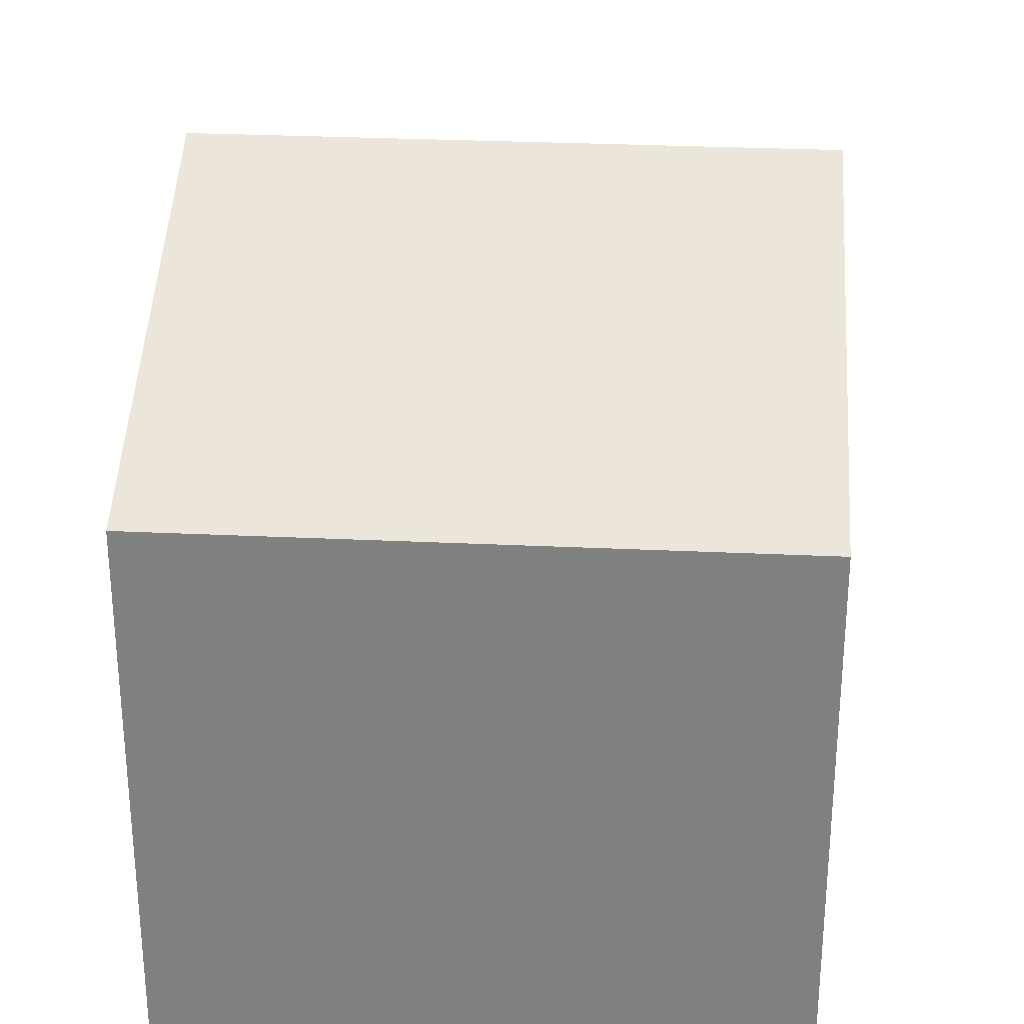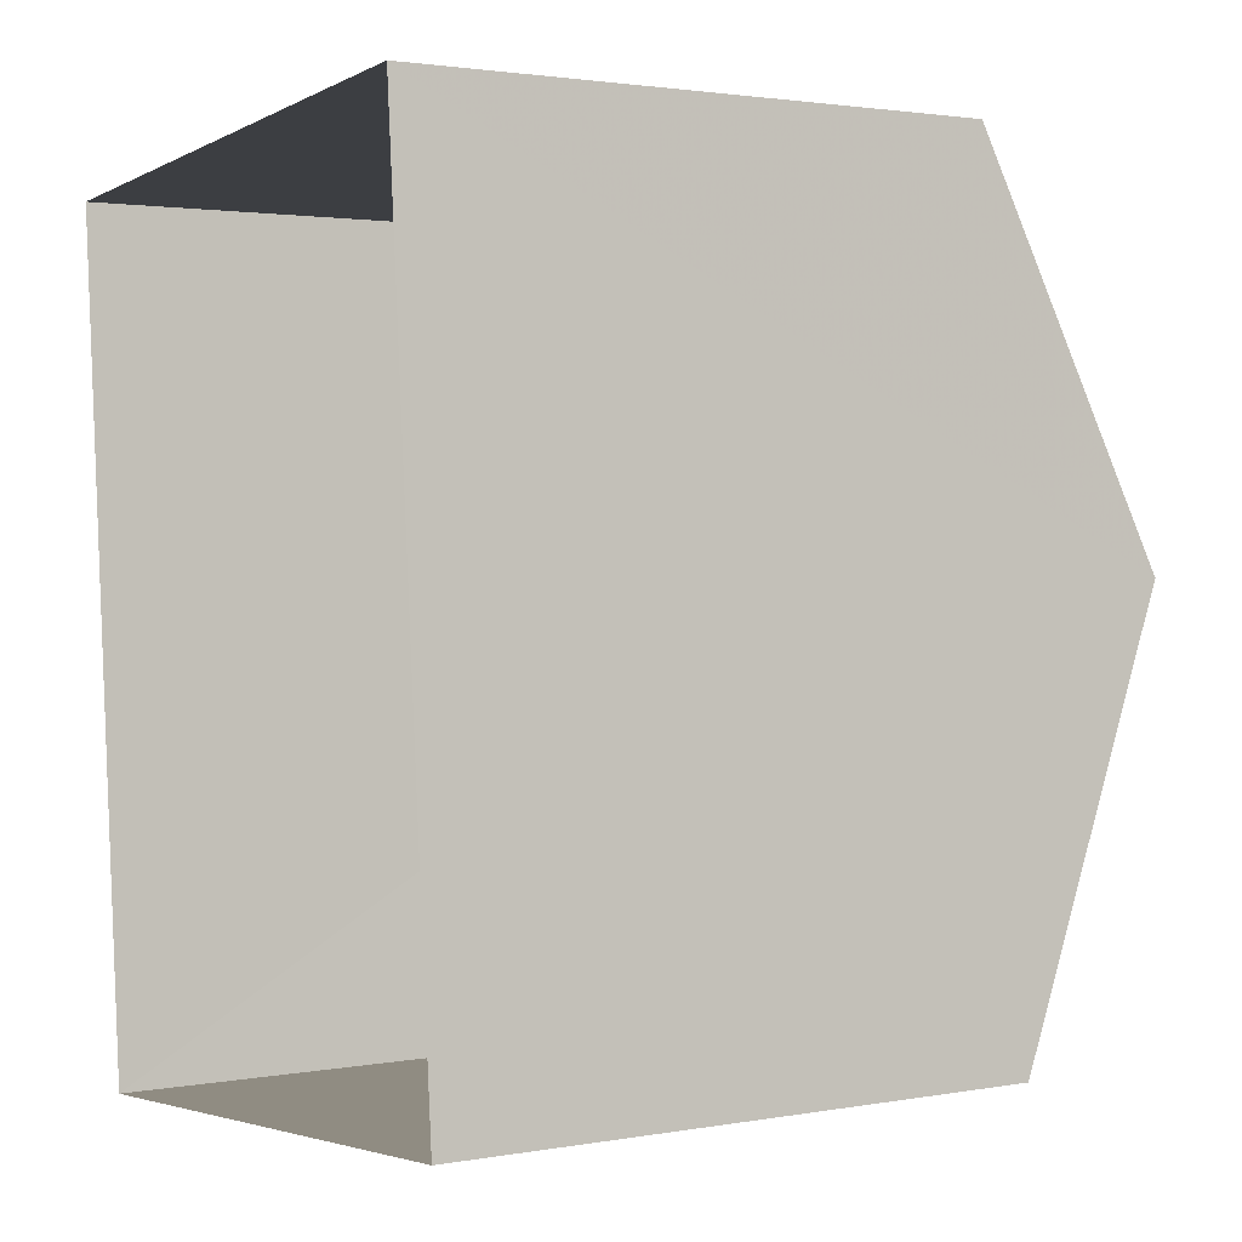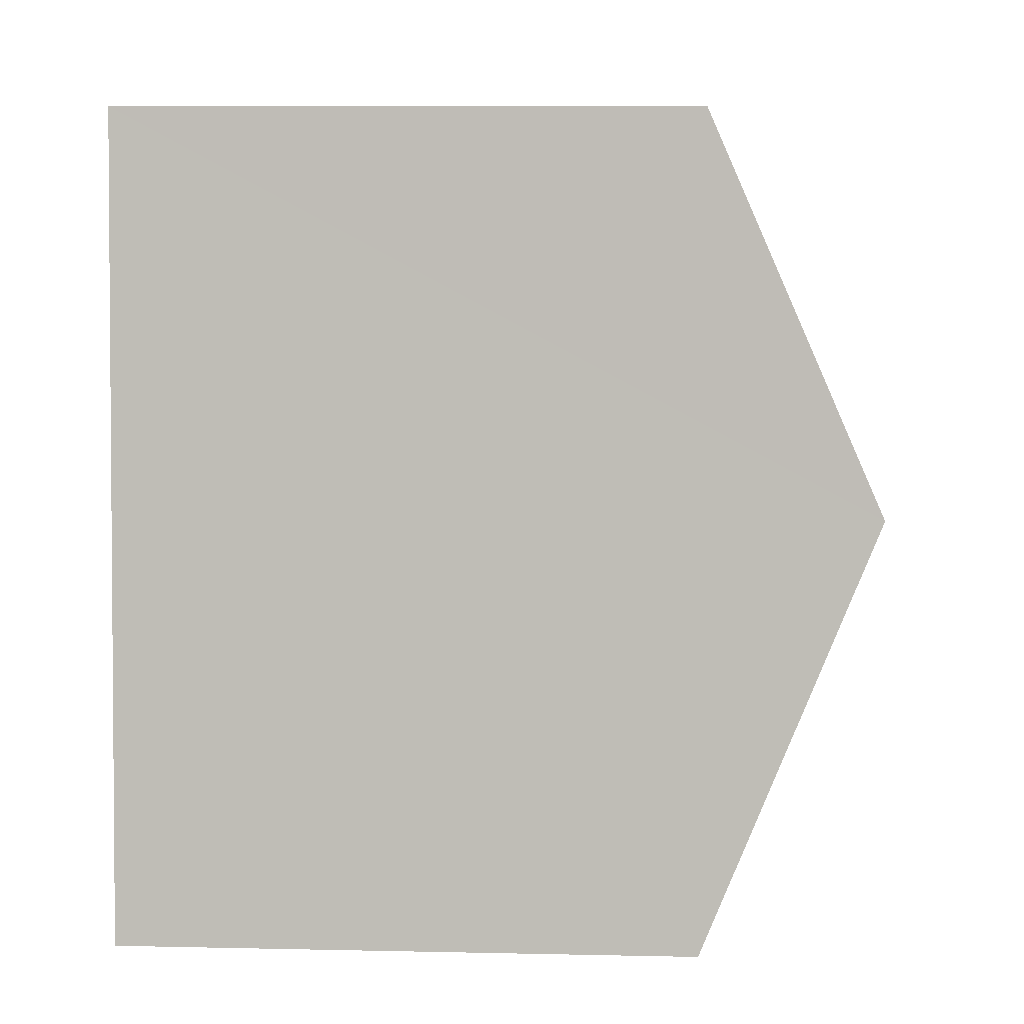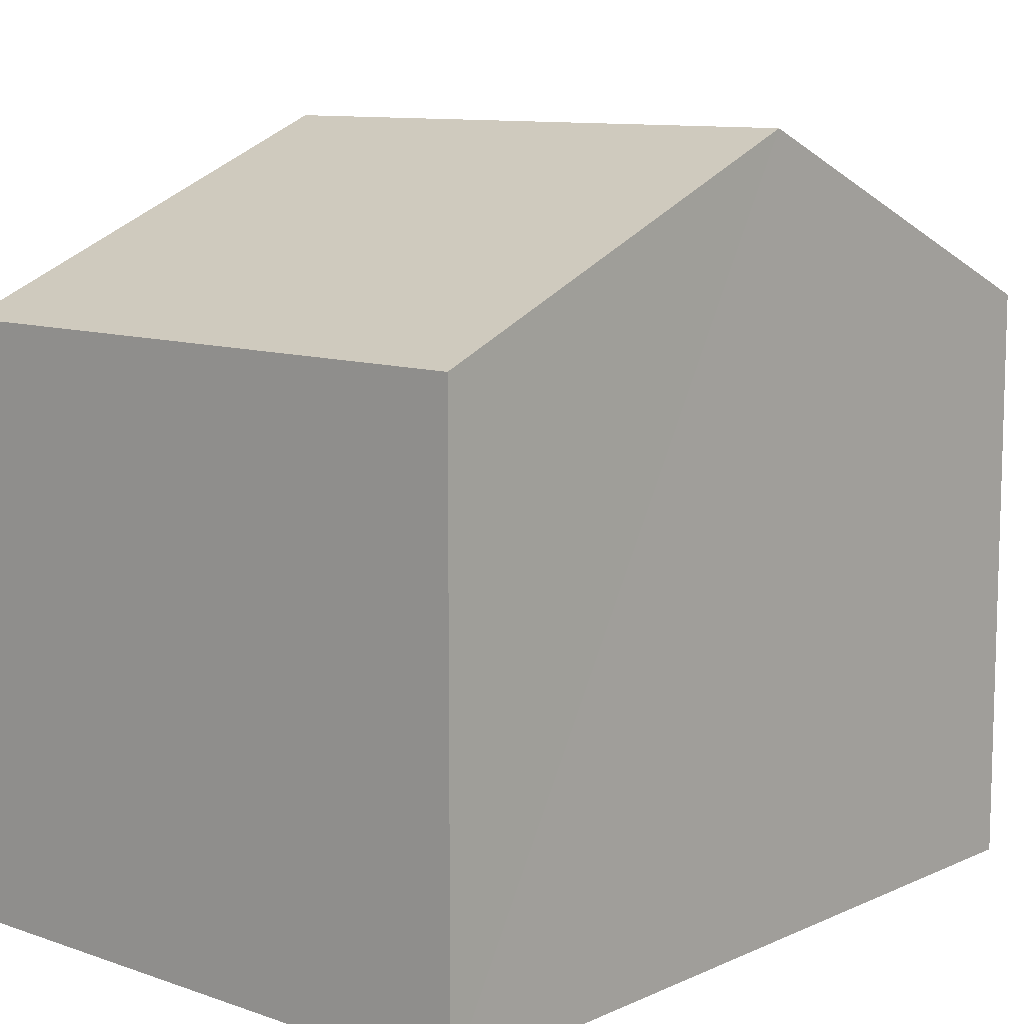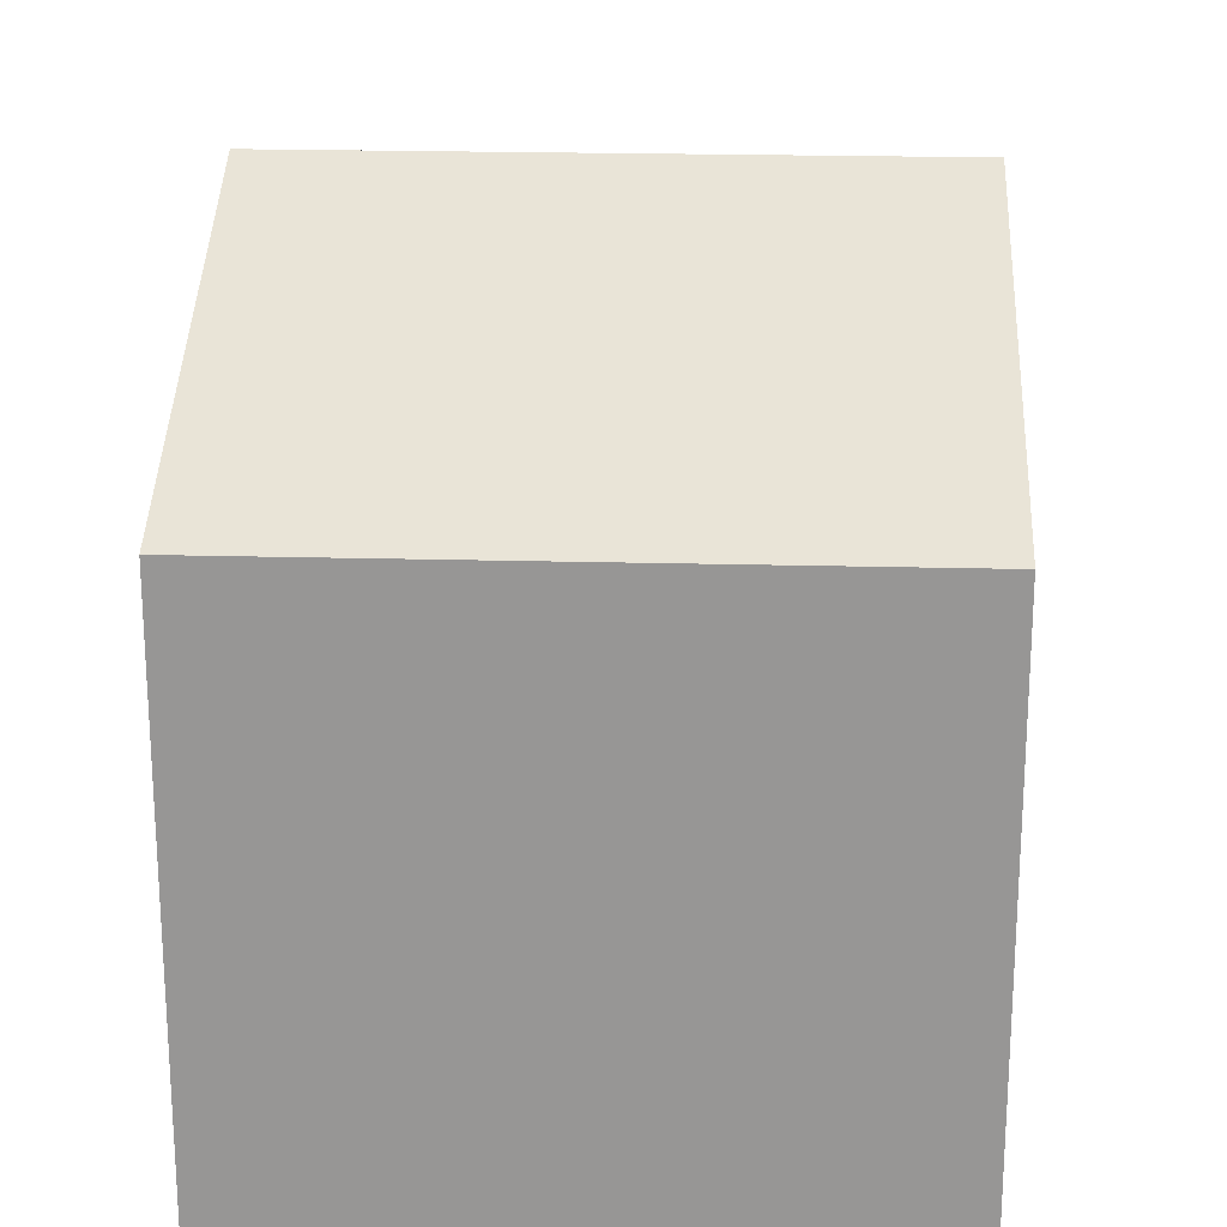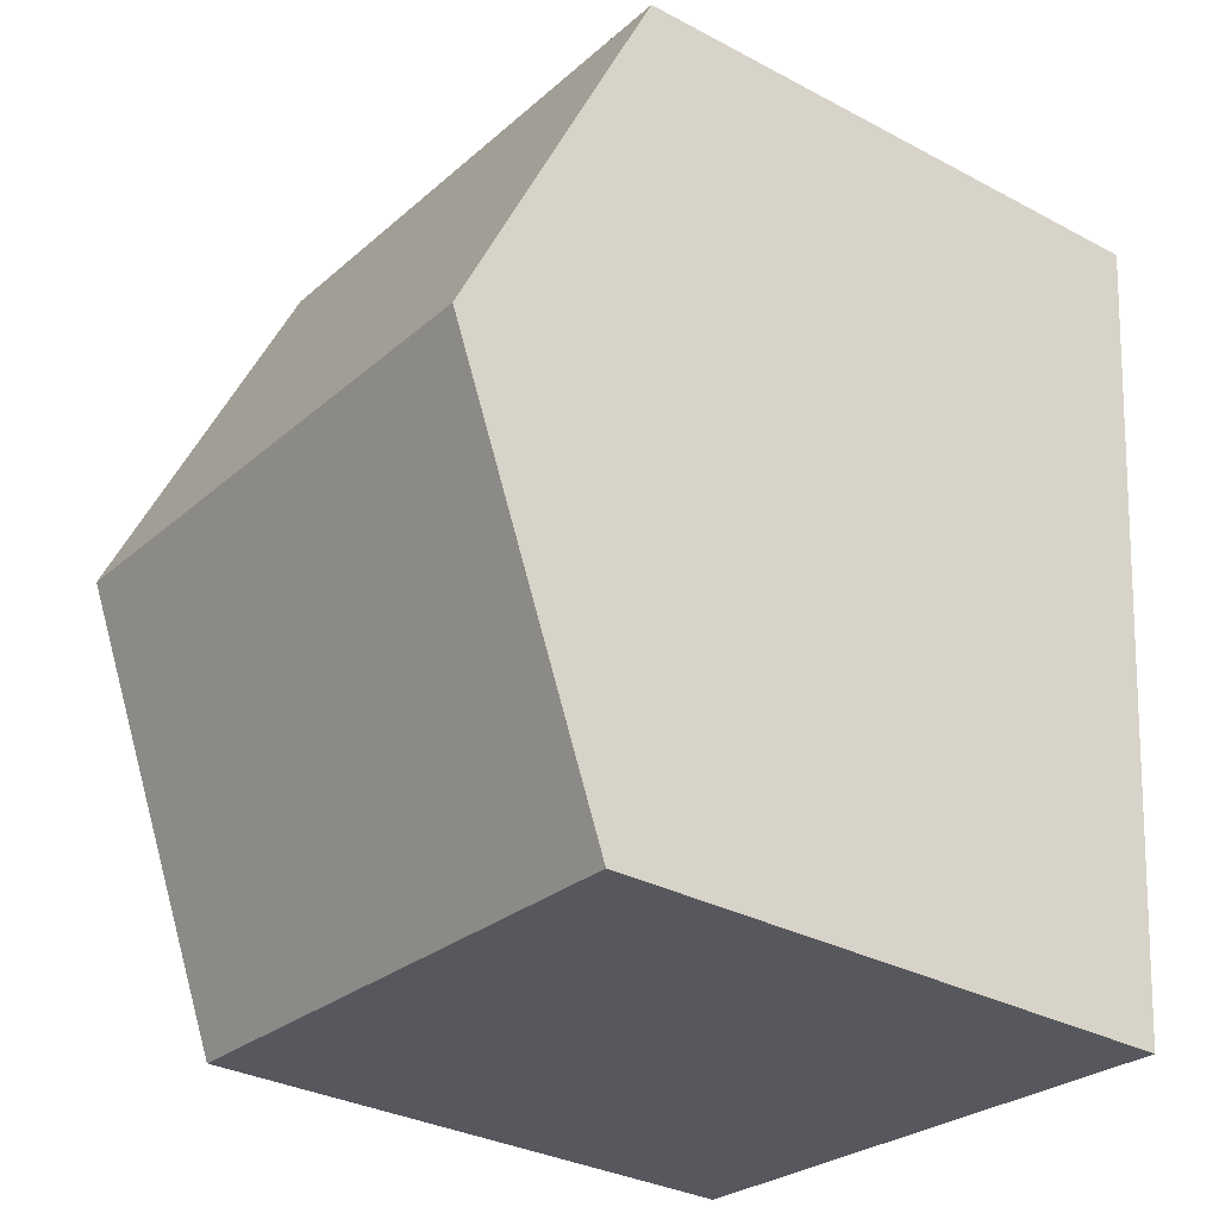
<metadata>
{"format":"obj","ext":"obj","renderer":"f3d","projection":"perspective","resolution":1024,"background":"white","views":[{"elev":29.3,"azim":-0.6,"up":"+Z"},{"elev":1.9,"azim":-122.6,"up":"+Y"},{"elev":8.8,"azim":-86.8,"up":"+Y"},{"elev":10.2,"azim":36.7,"up":"+Z"},{"elev":21.7,"azim":-2.0,"up":"+Z"},{"elev":-32.4,"azim":53.2,"up":"+Y"}]}
</metadata>
<code>
v -3.732e+05 -1.042e+05 27.05
v -3.732e+05 -1.042e+05 27.05
v -3.732e+05 -1.042e+05 27.05
v -3.732e+05 -1.042e+05 27.05
v -3.732e+05 -1.042e+05 35.14
v -3.732e+05 -1.042e+05 33.26
v -3.732e+05 -1.042e+05 35.14
v -3.732e+05 -1.042e+05 33.26
v -3.732e+05 -1.042e+05 33.26
v -3.732e+05 -1.042e+05 33.26
f 1 2 3
f 1 4 2
f 5 6 7
f 5 8 6
f 7 9 5
f 7 10 9
f 6 3 2
f 6 8 3
f 6 2 7
f 2 4 7
f 4 10 7
f 9 4 1
f 9 10 4
f 9 1 5
f 1 3 5
f 3 8 5

</code>
